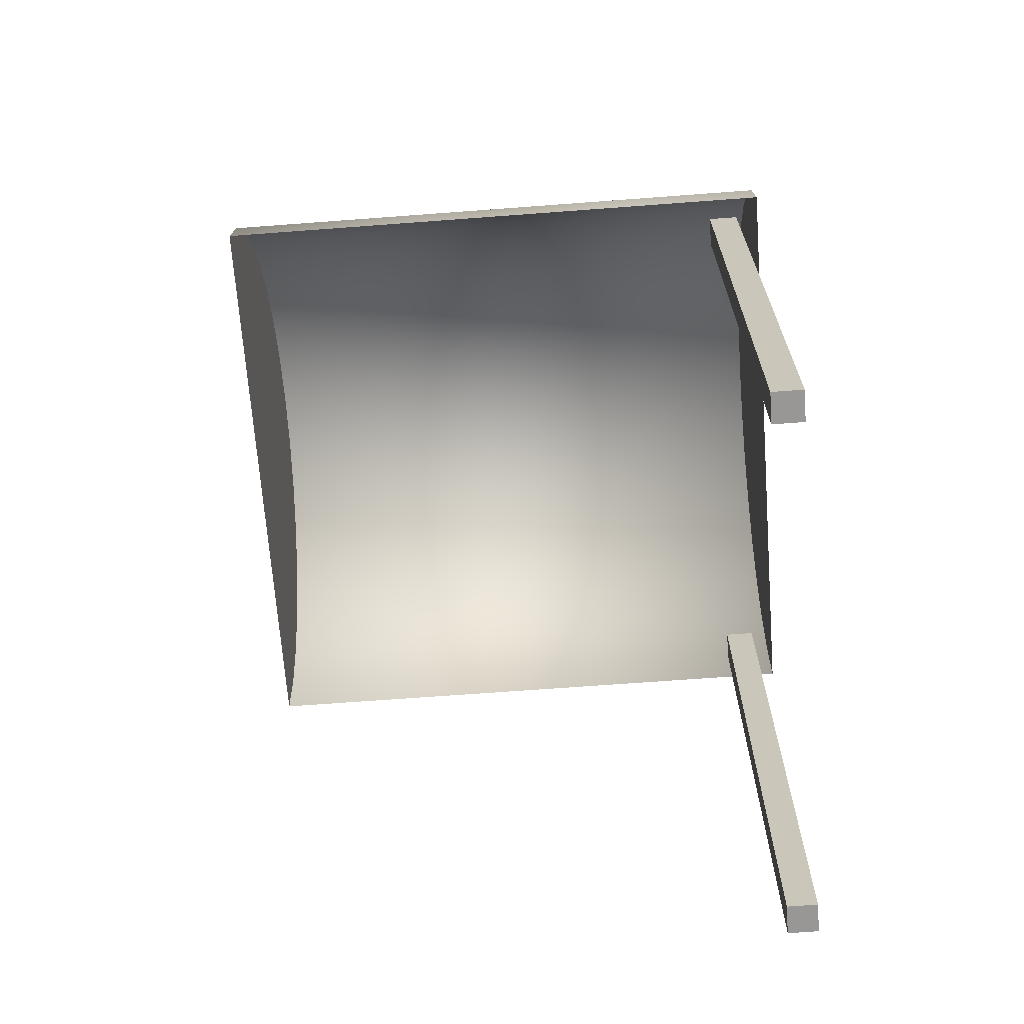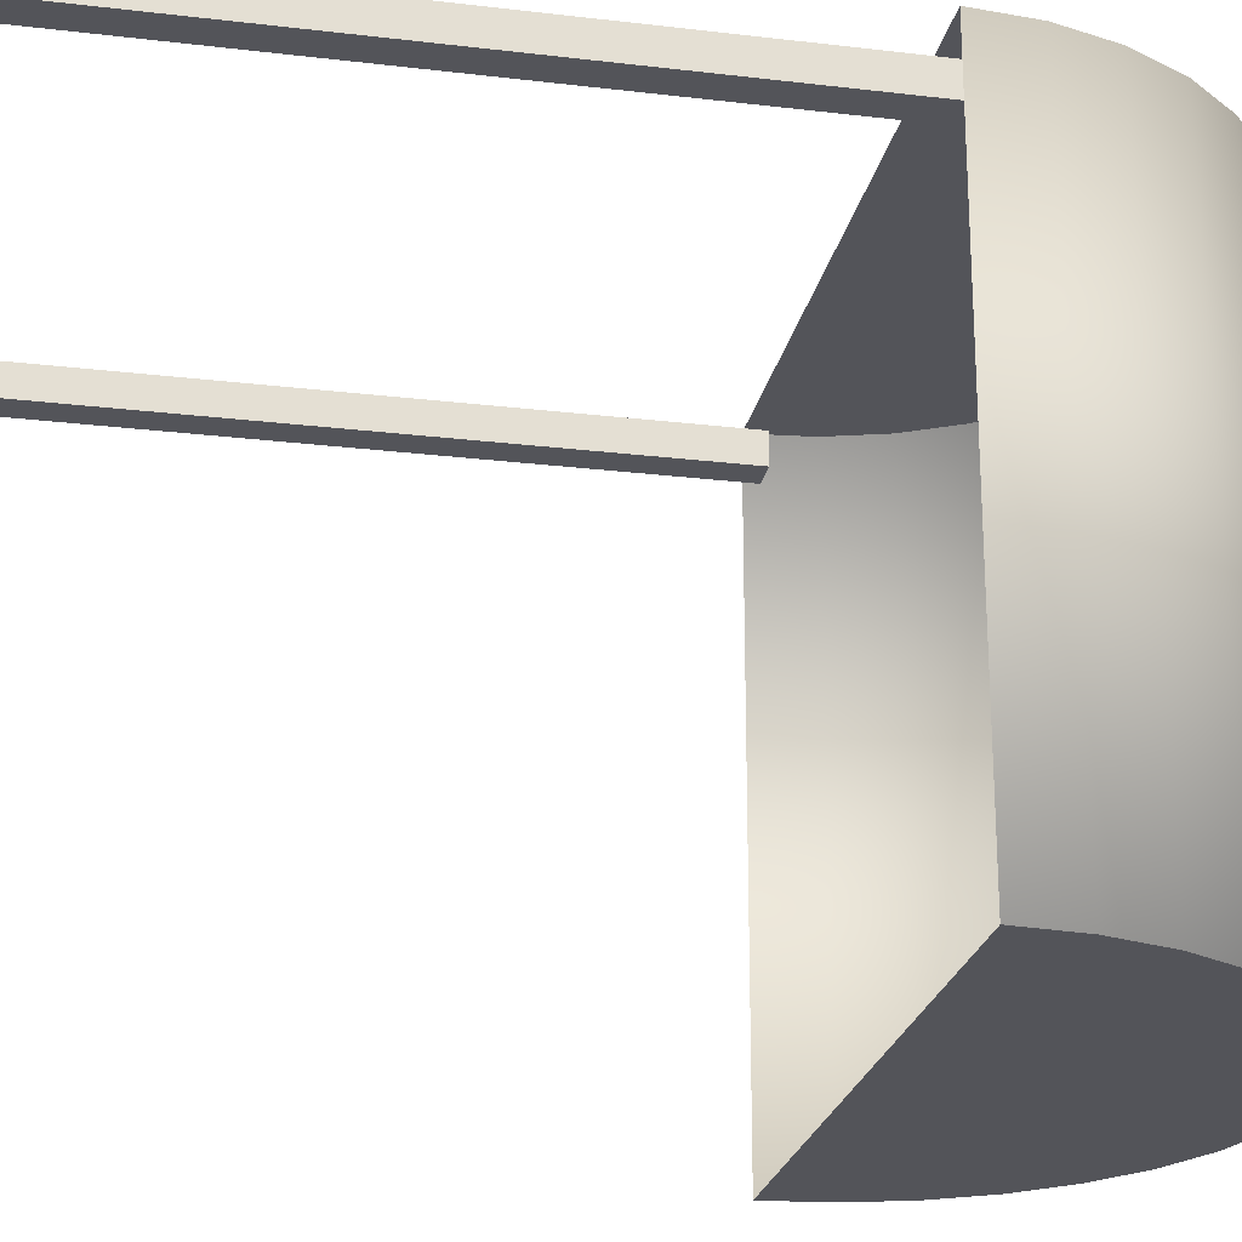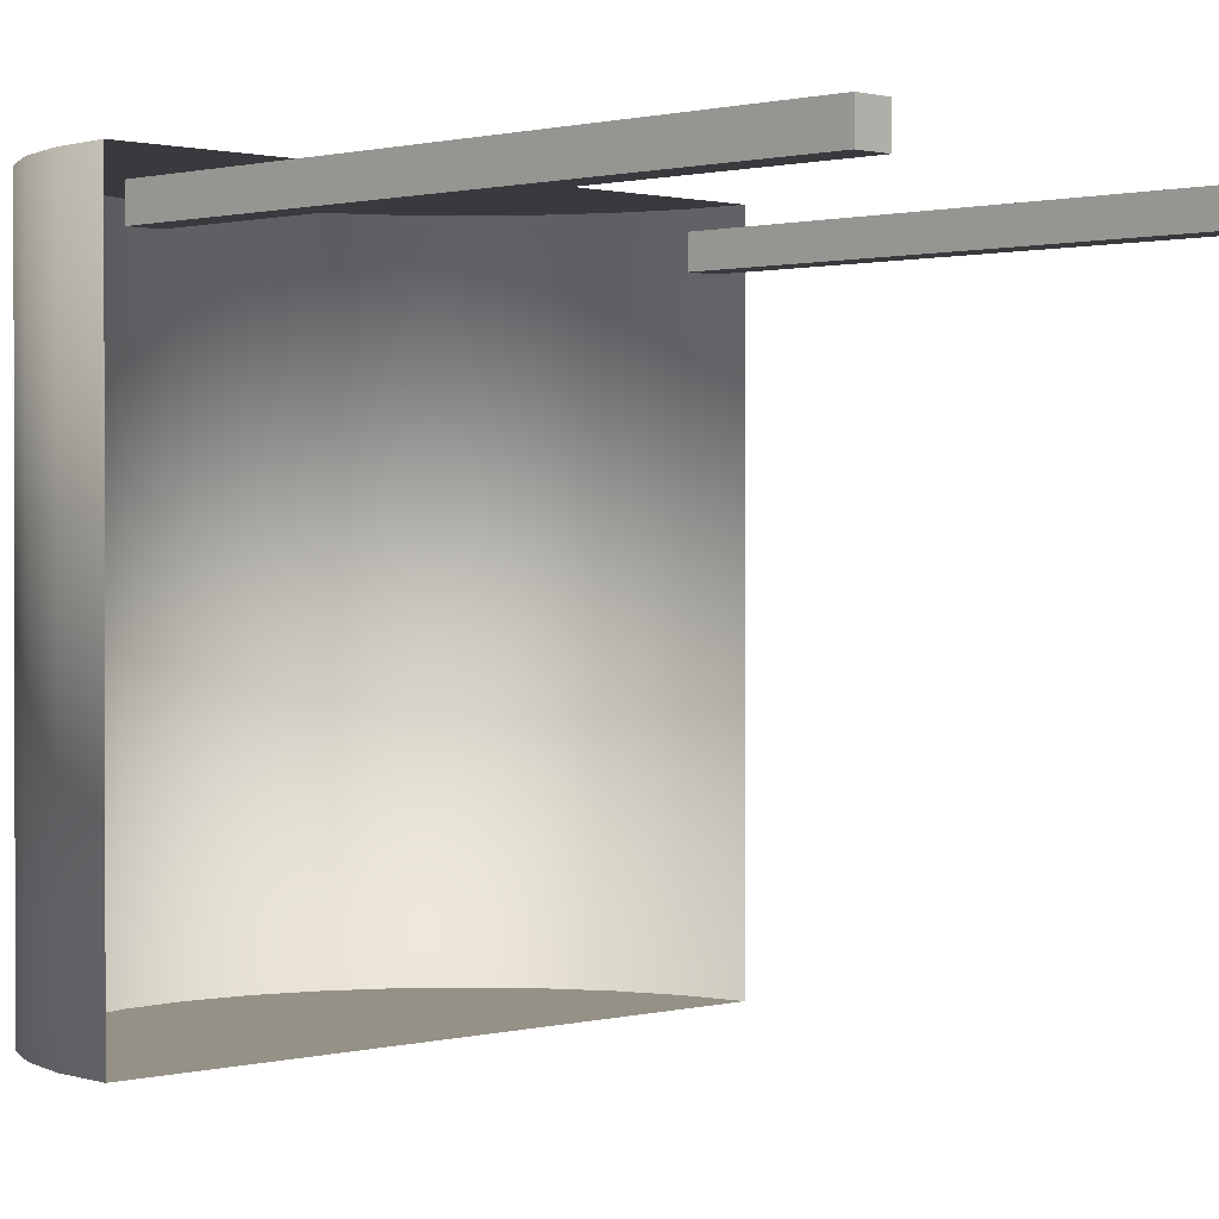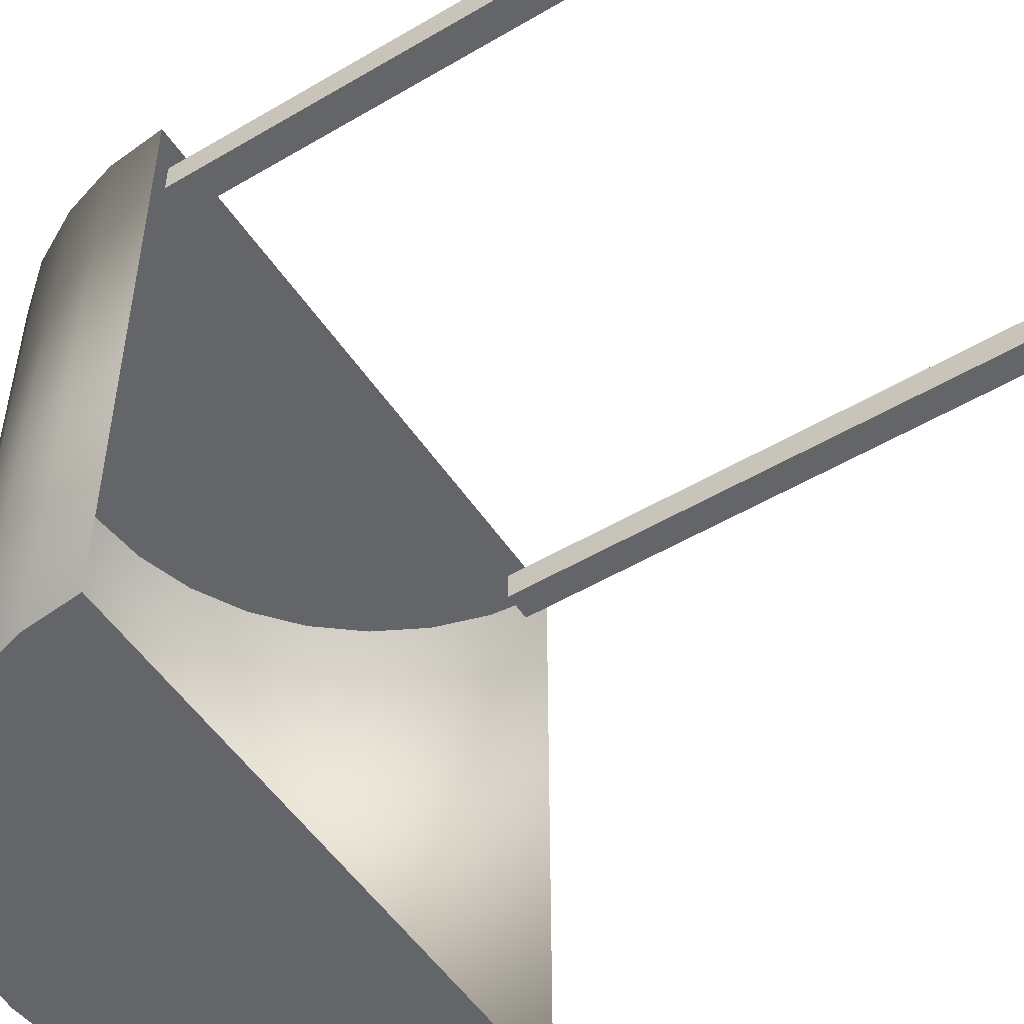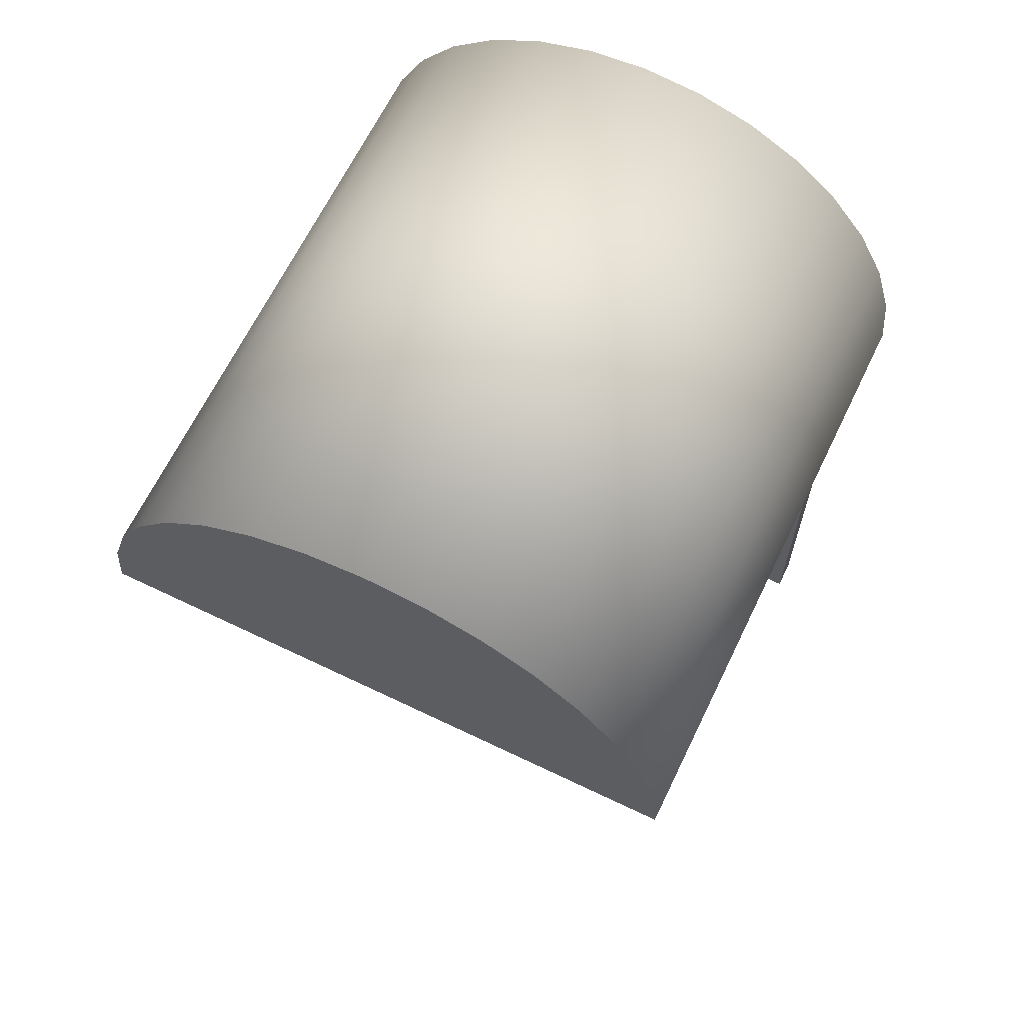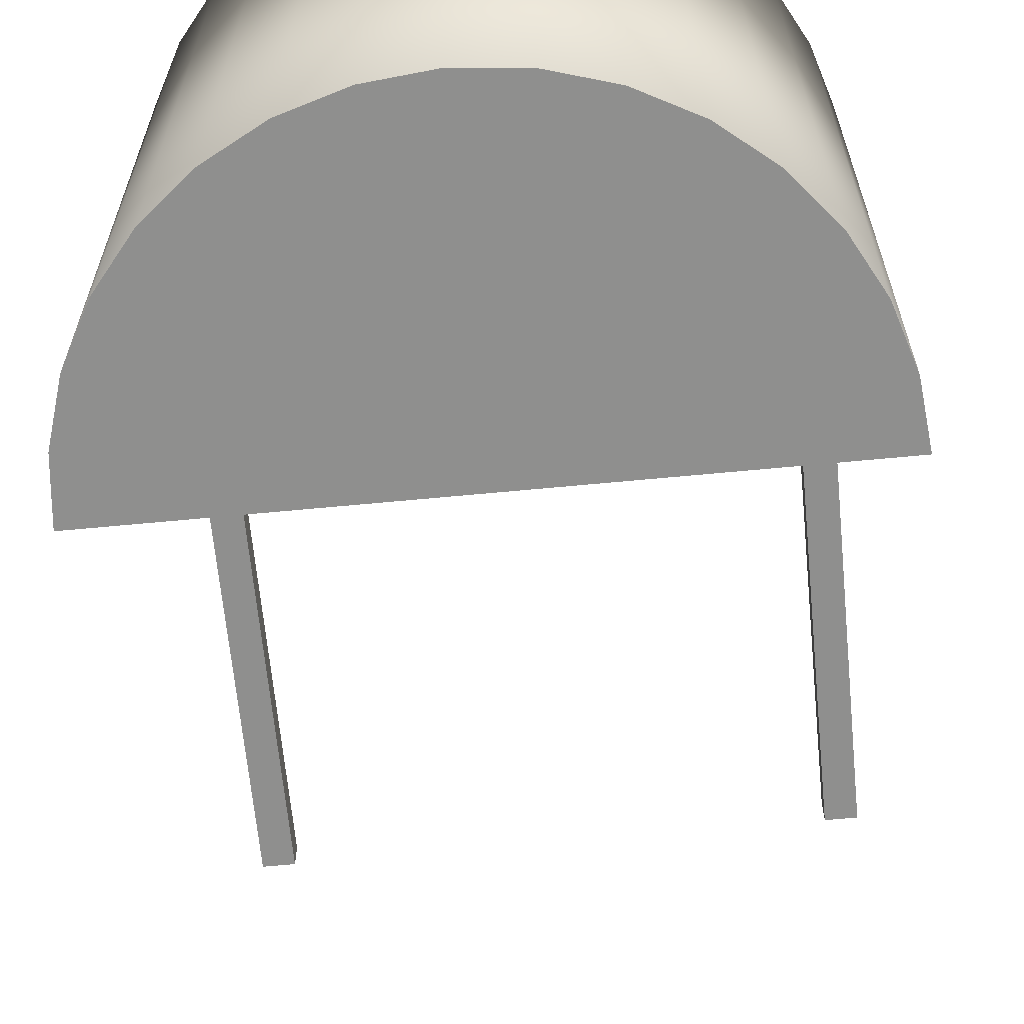
<metadata>
{"format":"obj","ext":"obj","renderer":"f3d","projection":"perspective","resolution":1024,"background":"white","views":[{"elev":-68.2,"azim":-85.7,"up":"+Y"},{"elev":-23.8,"azim":78.7,"up":"+Z"},{"elev":0.8,"azim":-45.2,"up":"+Z"},{"elev":-51.5,"azim":-57.3,"up":"+Z"},{"elev":65.5,"azim":-154.2,"up":"+Y"},{"elev":-65.1,"azim":-174.5,"up":"+Z"}]}
</metadata>
<code>
v -0.1951 2.981 -0
v 0 3 -0
v 0.1951 2.981 -0
v 0.3827 2.924 -0
v 0.5556 2.831 -0
v 0.7071 2.707 -0
v 0.8315 2.556 0
v 0.9239 2.383 0
v 0.9808 2.195 0
v 1 2 0
v -1 2 -0
v -0.9808 2.195 -0
v -0.9239 2.383 -0
v -0.8315 2.556 -0
v -0.7071 2.707 -0
v -0.5556 2.831 -0
v -0.3827 2.924 -0
v -0 3 2
v -0.1951 2.981 2
v -0.3827 2.924 2
v -0.5556 2.831 2
v -0.7071 2.707 2
v -0.8315 2.556 2
v -0.9239 2.383 2
v -0.9808 2.195 2
v -1 2 2
v 1 2 2
v 0.9808 2.195 2
v 0.9239 2.383 2
v 0.8315 2.556 2
v 0.7071 2.707 2
v 0.5556 2.831 2
v 0.3827 2.924 2
v 0.1951 2.981 2
v 0.922 -0.02755 1.823
v 0.922 2.028 1.823
v 0.922 2.028 1.923
v 0.922 -0.02755 1.923
v 0.822 2.028 1.923
v 0.822 -0.02755 1.923
v 0.822 2.028 1.823
v 0.822 -0.02755 1.823
v -0.822 -0.02755 1.823
v -0.822 2.028 1.823
v -0.822 2.028 1.923
v -0.822 -0.02755 1.923
v -0.922 2.028 1.923
v -0.922 -0.02755 1.923
v -0.922 2.028 1.823
v -0.922 -0.02755 1.823
g entrance0_entrance0_Material.Fabric.NoCullFaces
f 14 16 2
f 29 31 19
f 17 1 16
f 1 2 16
f 2 3 4
f 4 5 2
f 5 6 2
f 6 7 8
f 8 9 10
f 10 11 12
f 12 13 14
f 14 15 16
f 6 8 2
f 8 10 2
f 10 12 2
f 12 14 2
f 34 18 19
f 19 20 23
f 20 21 23
f 21 22 23
f 23 24 25
f 25 26 27
f 27 28 29
f 29 30 31
f 31 32 19
f 32 33 19
f 33 34 19
f 23 25 19
f 25 27 19
f 27 29 19
f 18 2 1 19
f 19 1 17 20
f 20 17 16 21
f 21 16 15 22
f 22 15 14 23
f 23 14 13 24
f 24 13 12 25
f 25 12 11 26
f 27 10 9 28
f 28 9 8 29
f 29 8 7 30
f 30 7 6 31
f 31 6 5 32
f 32 5 4 33
f 33 4 3 34
f 34 3 2 18
g entrance0_entrance0_Material.Metal
f 35 36 37 38
f 38 37 39 40
f 40 39 41 42
f 42 41 36 35
f 38 40 42 35
f 39 37 36 41
f 43 44 45 46
f 46 45 47 48
f 48 47 49 50
f 50 49 44 43
f 46 48 50 43
f 47 45 44 49

</code>
